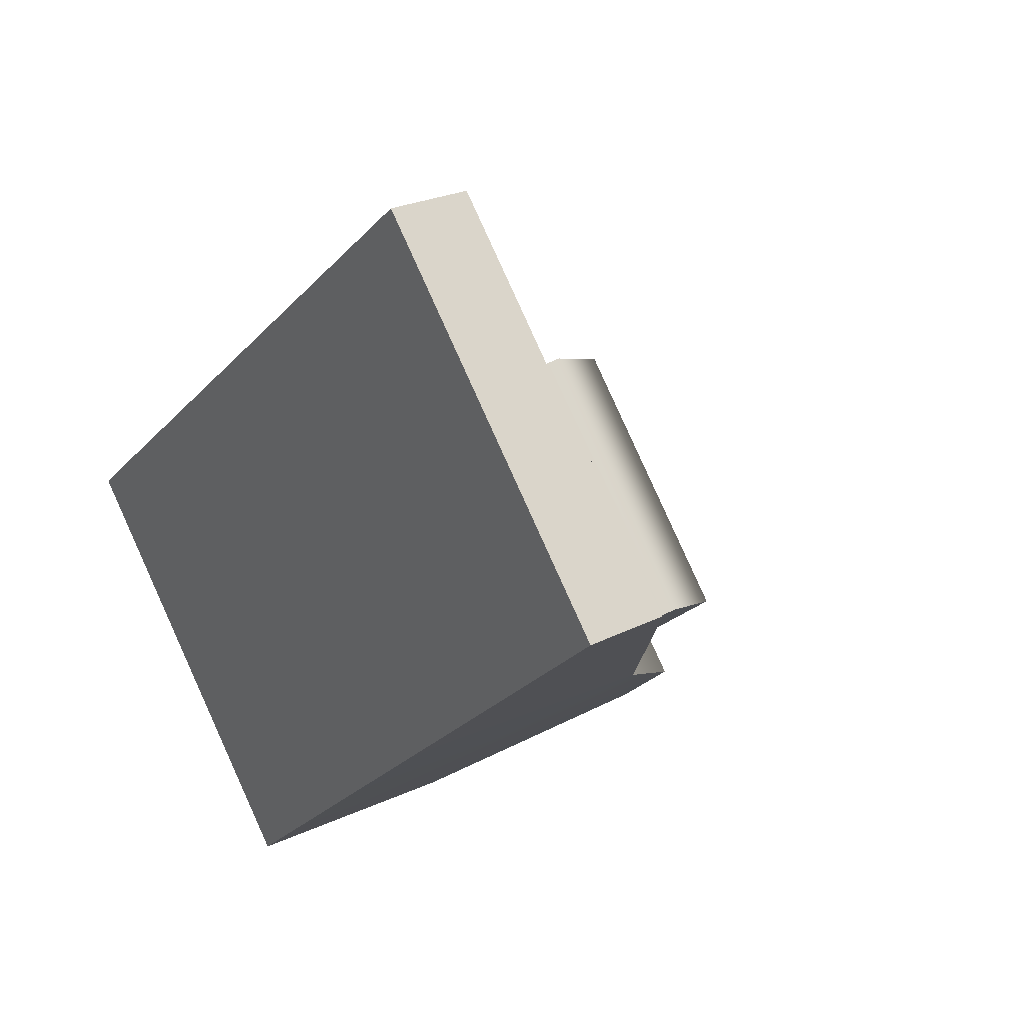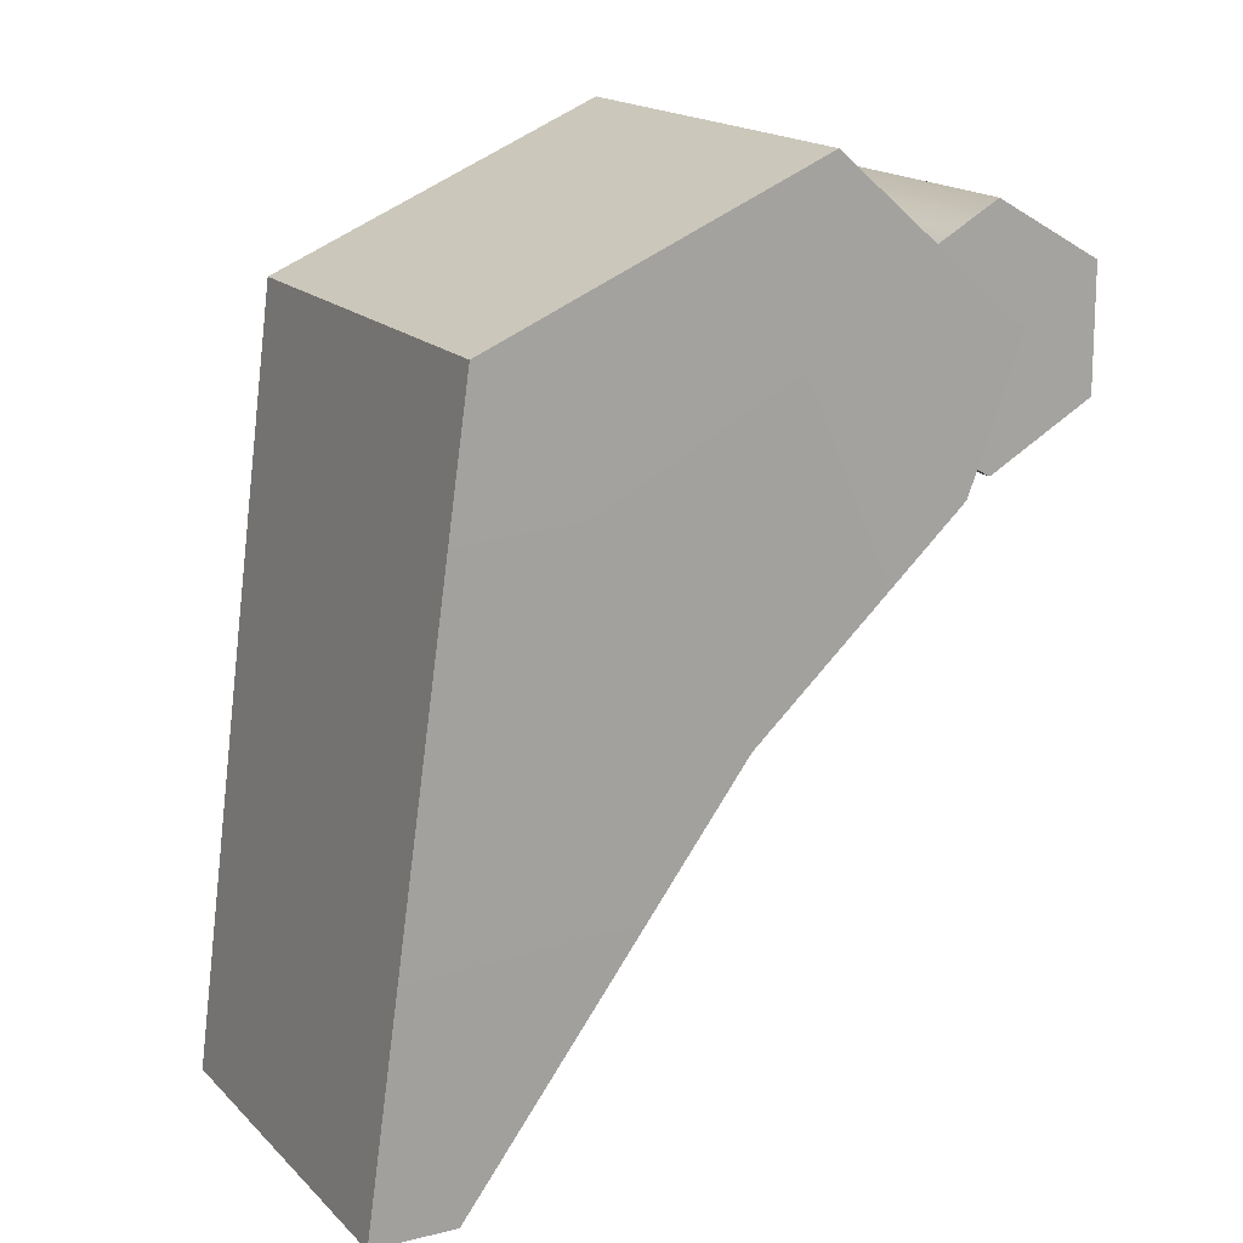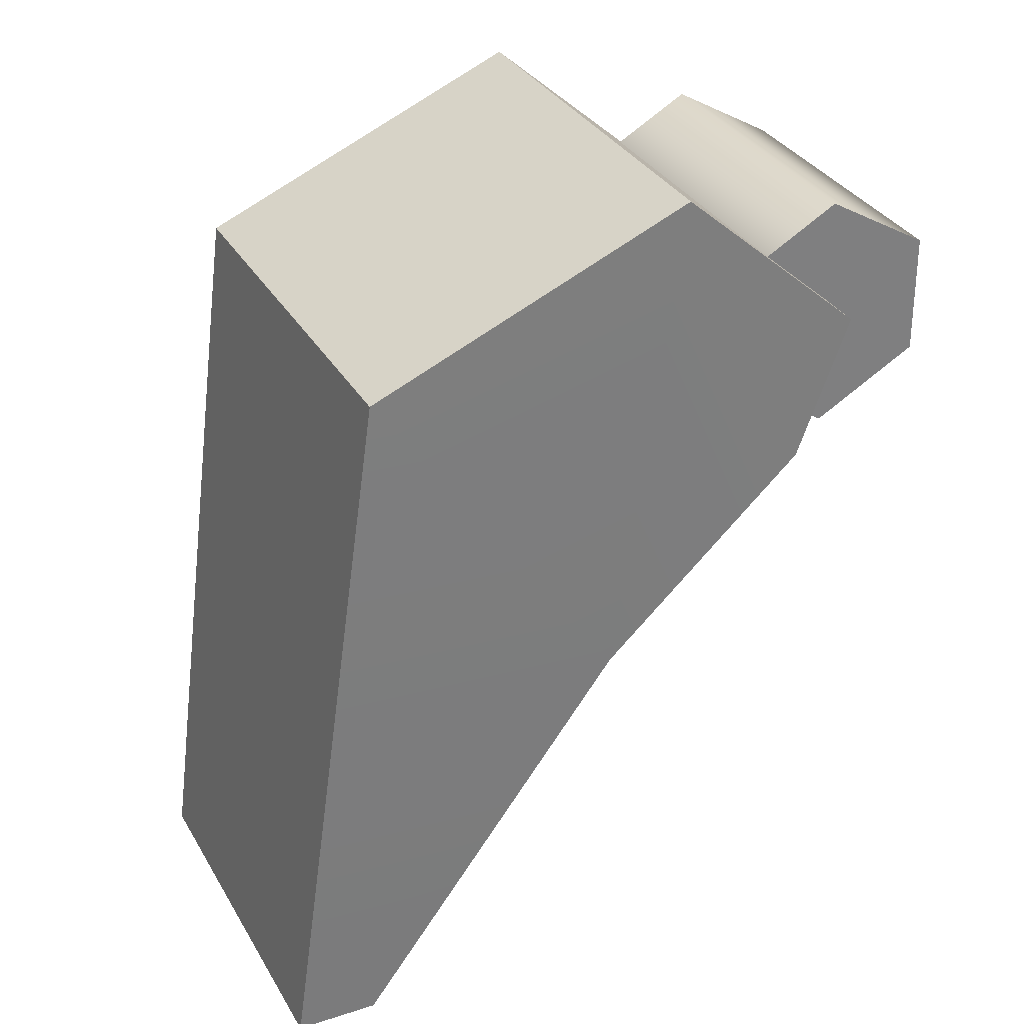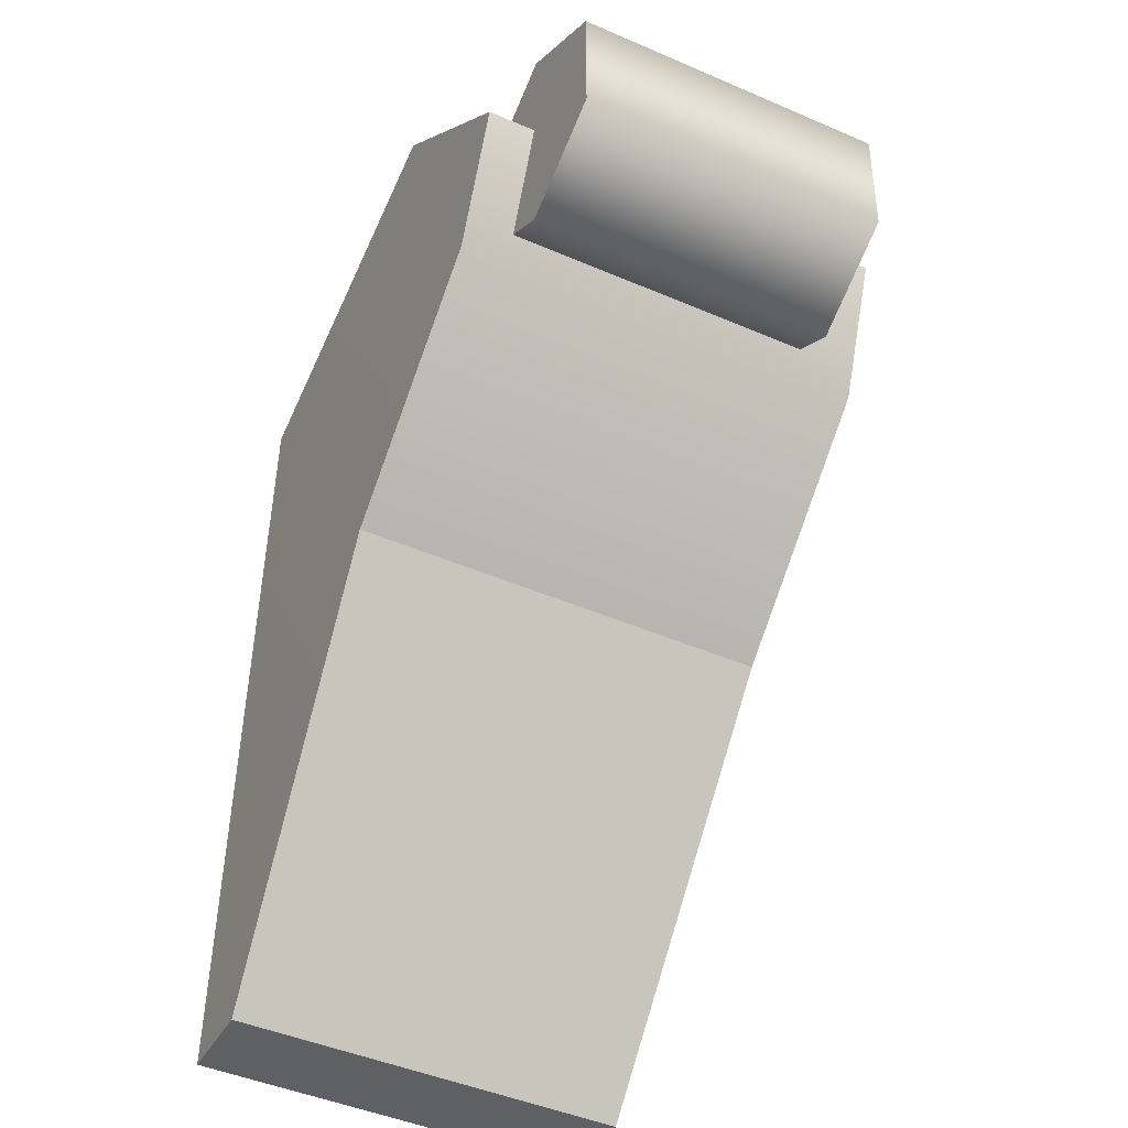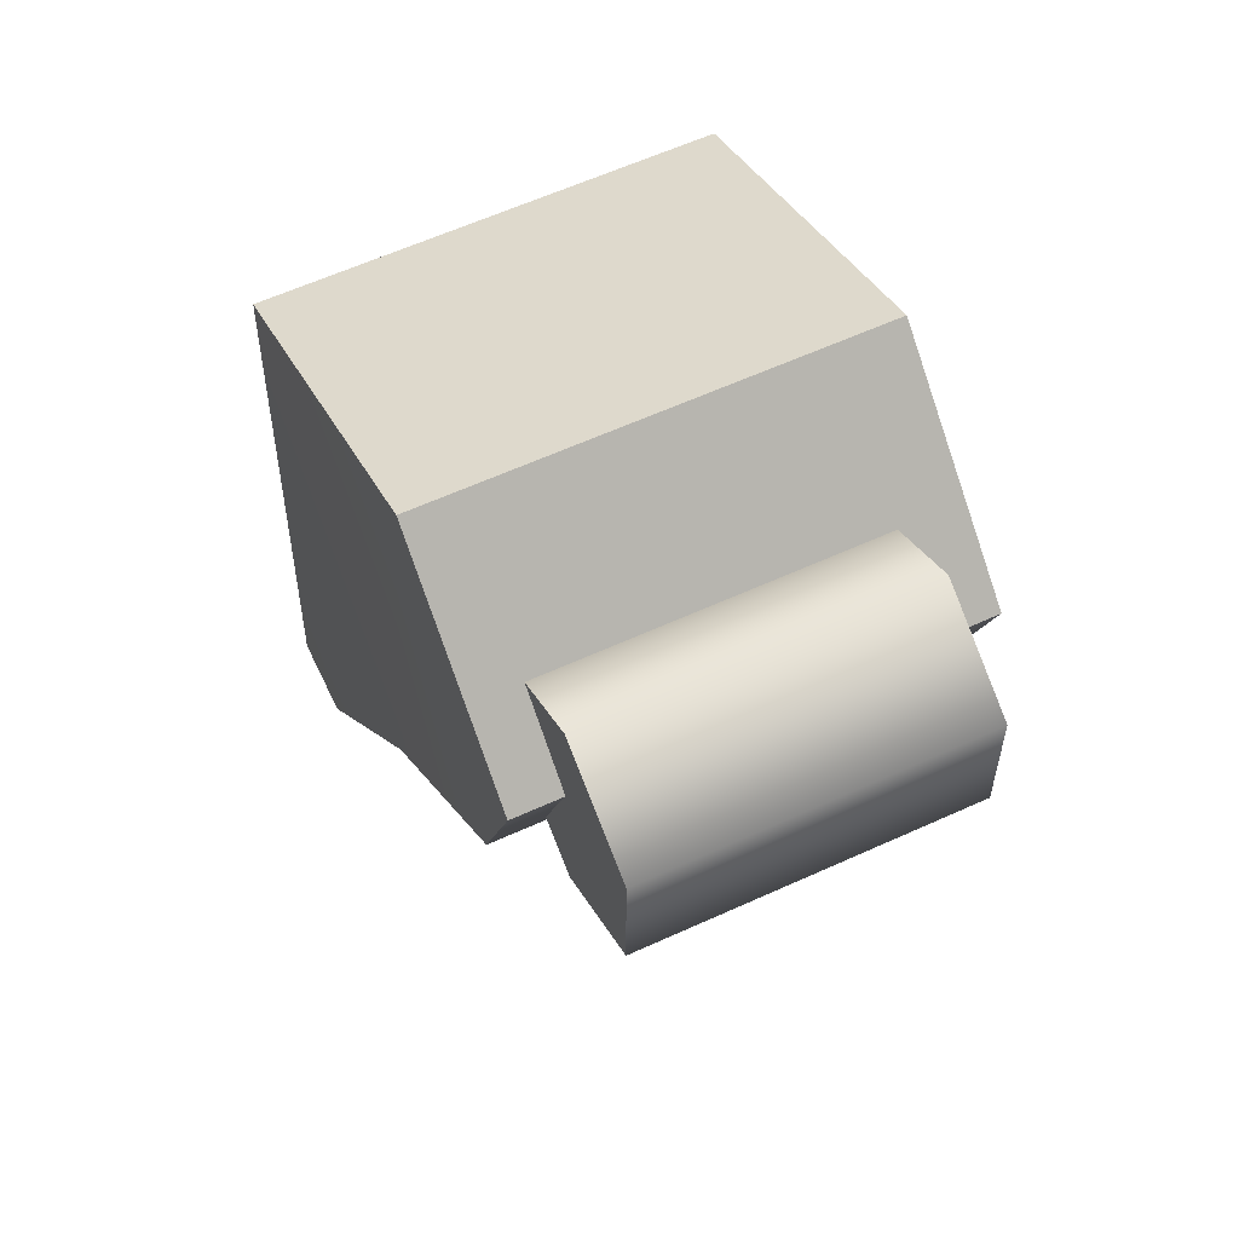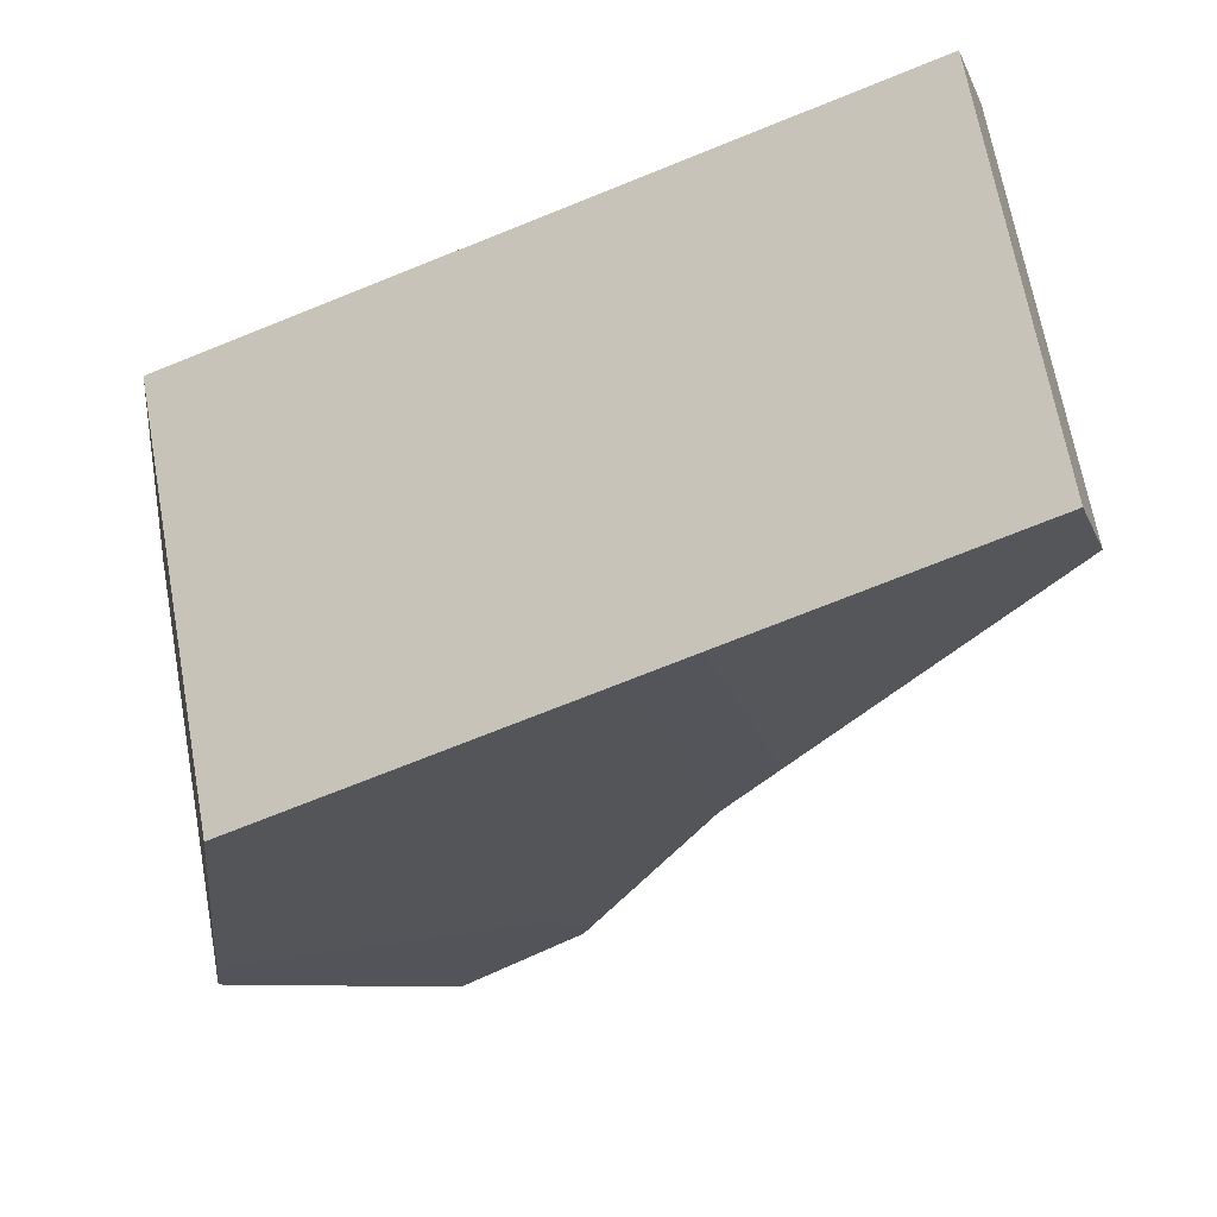
<metadata>
{"format":"obj","ext":"obj","renderer":"f3d","projection":"perspective","resolution":1024,"background":"white","views":[{"elev":-24.2,"azim":-32.6,"up":"+Z"},{"elev":16.3,"azim":-56.9,"up":"+Y"},{"elev":31.5,"azim":-54.3,"up":"+Y"},{"elev":-43.4,"azim":33.3,"up":"+Y"},{"elev":59.8,"azim":35.5,"up":"+Y"},{"elev":-52.2,"azim":-69.0,"up":"+Z"}]}
</metadata>
<code>
g WormAssistantLeg03_CorpsePart
v 0.04445 0.2338 0.1684
v 0.1575 0.2338 -0.0331
v 0.2243 0.278 0.004335
v 0.1112 0.278 0.2059
v 0.291 0.2338 0.04176
v 0.178 0.2338 0.2433
v 0.291 0.1454 0.04176
v 0.178 0.1454 0.2433
v 0.178 0.1454 0.2433
v 0.291 0.1454 0.04176
v 0.2243 0.1012 0.004335
v 0.1112 0.1012 0.2059
v 0.1575 0.1454 -0.0331
v 0.04445 0.1454 0.1684
v 0.2243 0.278 0.004335
v 0.1575 0.2338 -0.0331
v 0.2243 0.1896 0.004335
v 0.291 0.2338 0.04176
v 0.291 0.1454 0.04176
v 0.2243 0.1012 0.004335
v 0.1575 0.1454 -0.0331
v 0.1112 0.1896 0.2059
v 0.04445 0.2338 0.1684
v 0.1112 0.278 0.2059
v 0.178 0.2338 0.2433
v 0.178 0.1454 0.2433
v 0.1112 0.1012 0.2059
v 0.04445 0.1454 0.1684
v -0.07323 -0.04215 0.1426
v -0.2345 0.2172 0.05212
v -0.02685 0.3203 0.1686
v 0.05849 0.09823 0.2165
v 0.07838 -0.04215 -0.1278
v -0.07323 -0.04215 0.1426
v 0.05849 0.09823 0.2165
v 0.2101 0.09823 -0.05393
v -0.08287 0.2172 -0.2183
v 0.07838 -0.04215 -0.1278
v 0.2101 0.09823 -0.05393
v 0.1248 0.3203 -0.1018
v -0.2345 0.2172 0.05212
v -0.08287 0.2172 -0.2183
v 0.1248 0.3203 -0.1018
v -0.02685 0.3203 0.1686
v -0.02685 0.3203 0.1686
v 0.1248 0.3203 -0.1018
v 0.244 0.2016 -0.03486
v 0.09242 0.2016 0.2355
v -0.1501 -0.3203 -0.2433
v -0.291 -0.3203 0.007854
v -0.2379 -0.3203 0.03761
v -0.09715 -0.3203 -0.2135
v -0.1501 -0.3203 -0.2433
v -0.08287 0.2172 -0.2183
v -0.2345 0.2172 0.05212
v -0.291 -0.3203 0.007854
v -0.09715 -0.3203 -0.2135
v -0.1501 -0.3203 -0.2433
v -0.2379 -0.3203 0.03761
v -0.07323 -0.04215 0.1426
v 0.07838 -0.04215 -0.1278
v -0.09715 -0.3203 -0.2135
v -0.291 -0.3203 0.007854
v -0.2379 -0.3203 0.03761
v 0.09242 0.2016 0.2355
v 0.09242 0.2016 0.2355
v 0.244 0.2016 -0.03486
v 0.244 0.2016 -0.03486
g WormAssistantLeg03_CorpsePart_0
f 3 2 1
f 4 3 1
f 5 3 4
f 6 5 4
f 7 5 6
f 8 7 6
f 11 10 9
f 12 11 9
f 13 11 12
f 14 13 12
f 2 13 14
f 1 2 14
f 17 16 15
f 17 15 18
f 17 18 19
f 17 19 20
f 17 20 21
f 17 21 16
f 24 23 22
f 25 24 22
f 26 25 22
f 27 26 22
f 28 27 22
f 23 28 22
f 31 30 29
f 32 31 29
f 35 34 33
f 36 35 33
f 39 38 37
f 40 39 37
f 43 42 41
f 44 43 41
f 47 46 45
f 48 47 45
f 51 50 49
f 52 51 49
f 55 54 53
f 56 55 53
f 37 38 57
f 58 37 57
f 61 60 59
f 62 61 59
f 29 30 63
f 64 29 63
f 65 31 32
f 66 35 36
f 67 66 36
f 68 39 40

</code>
